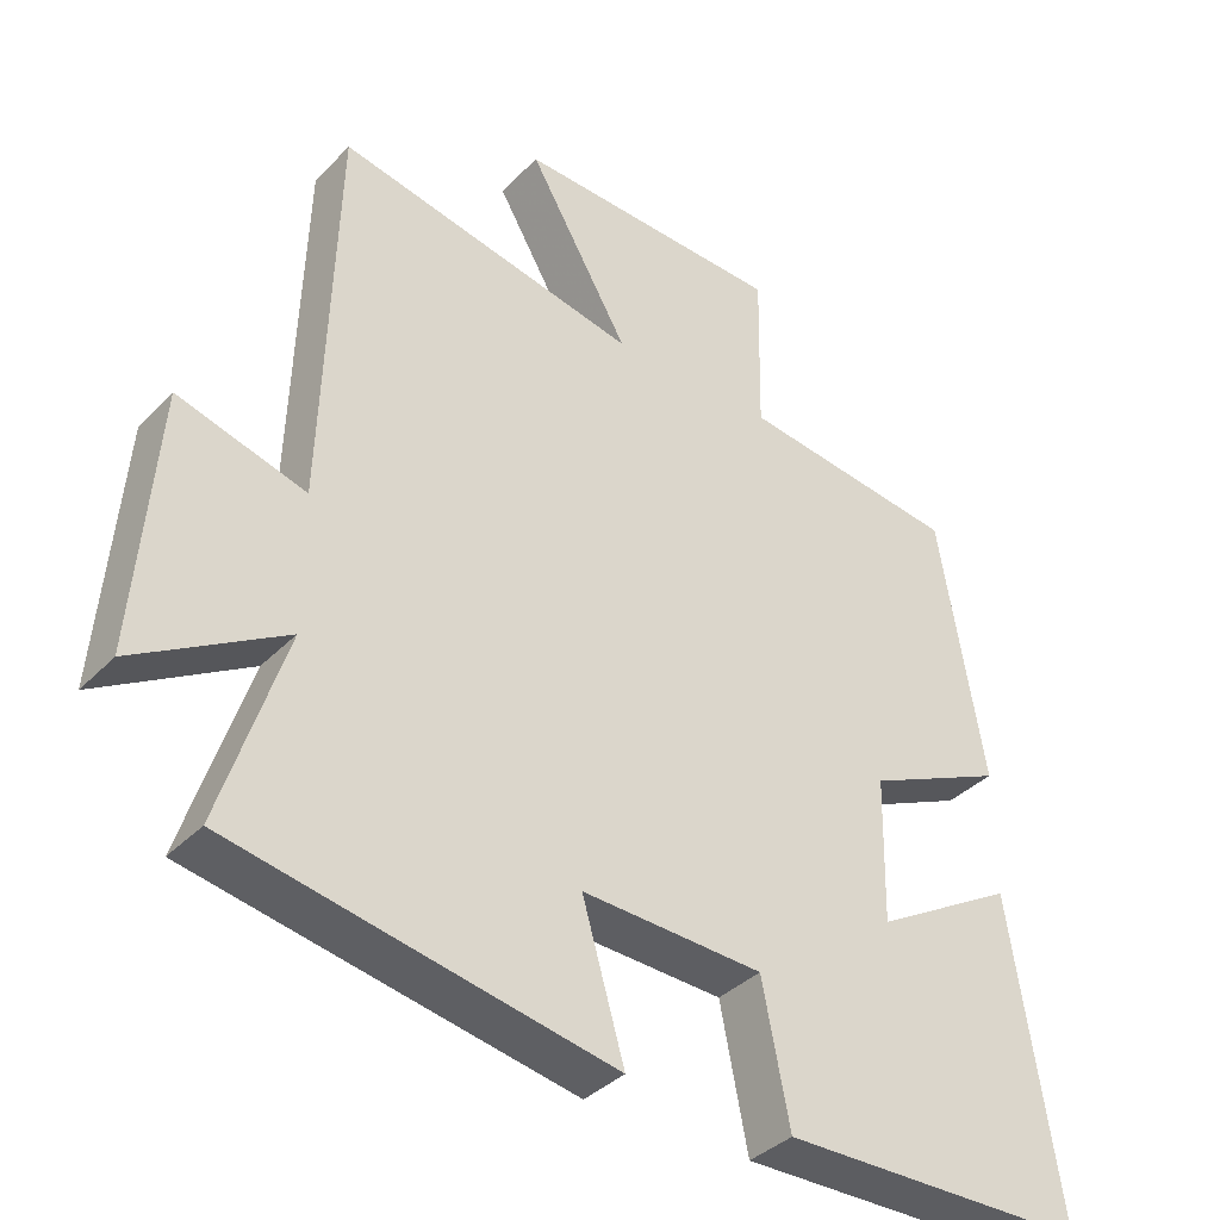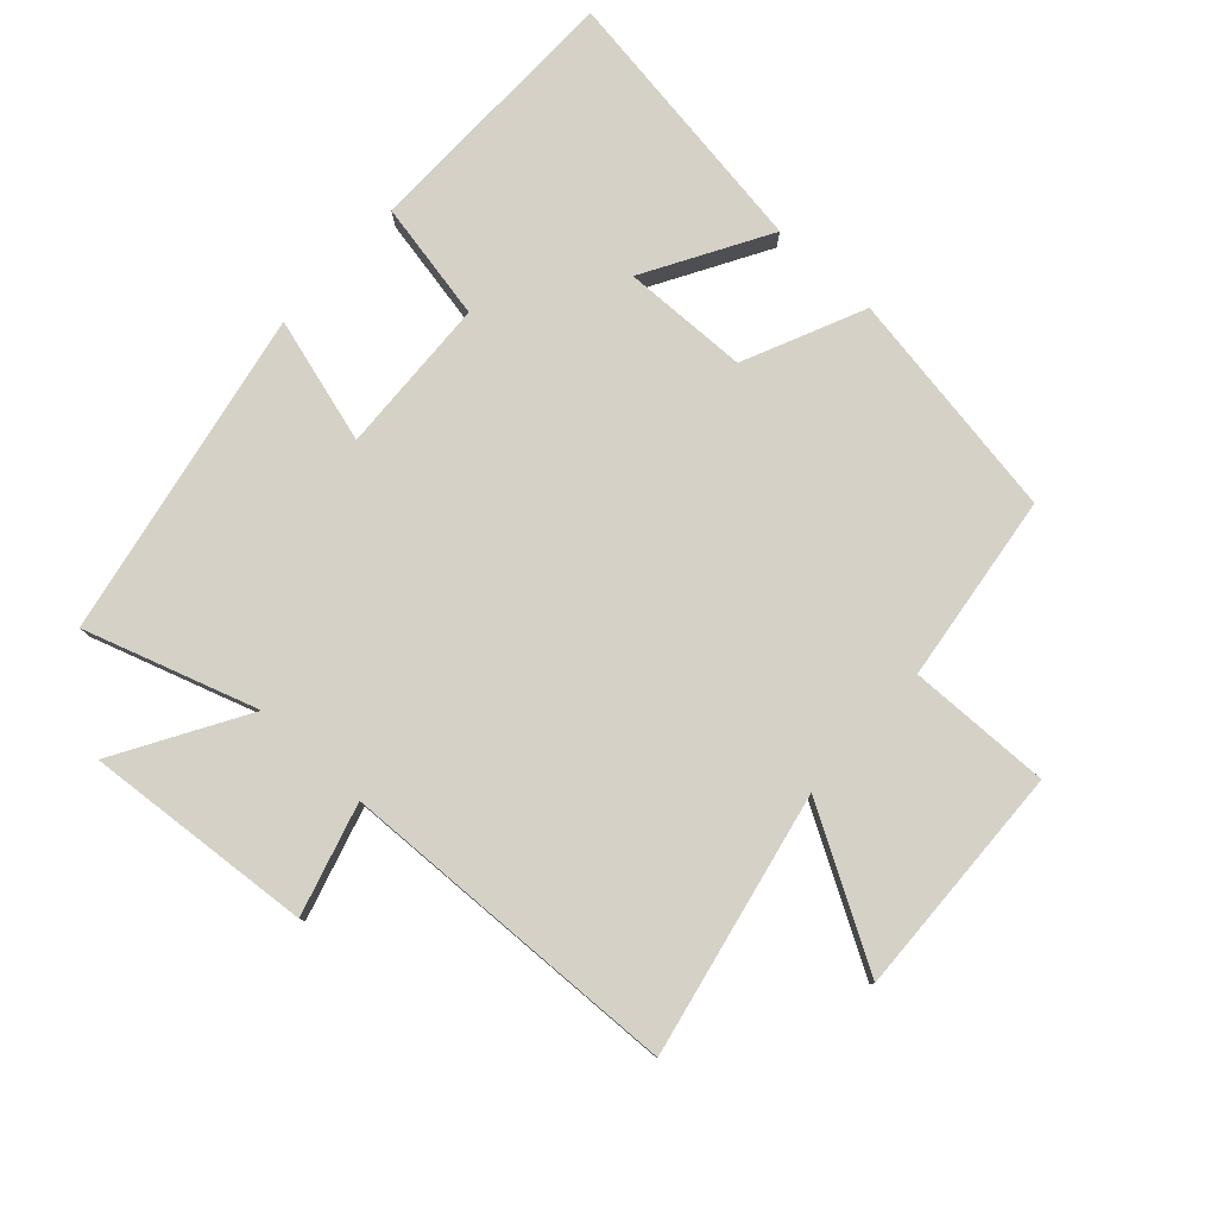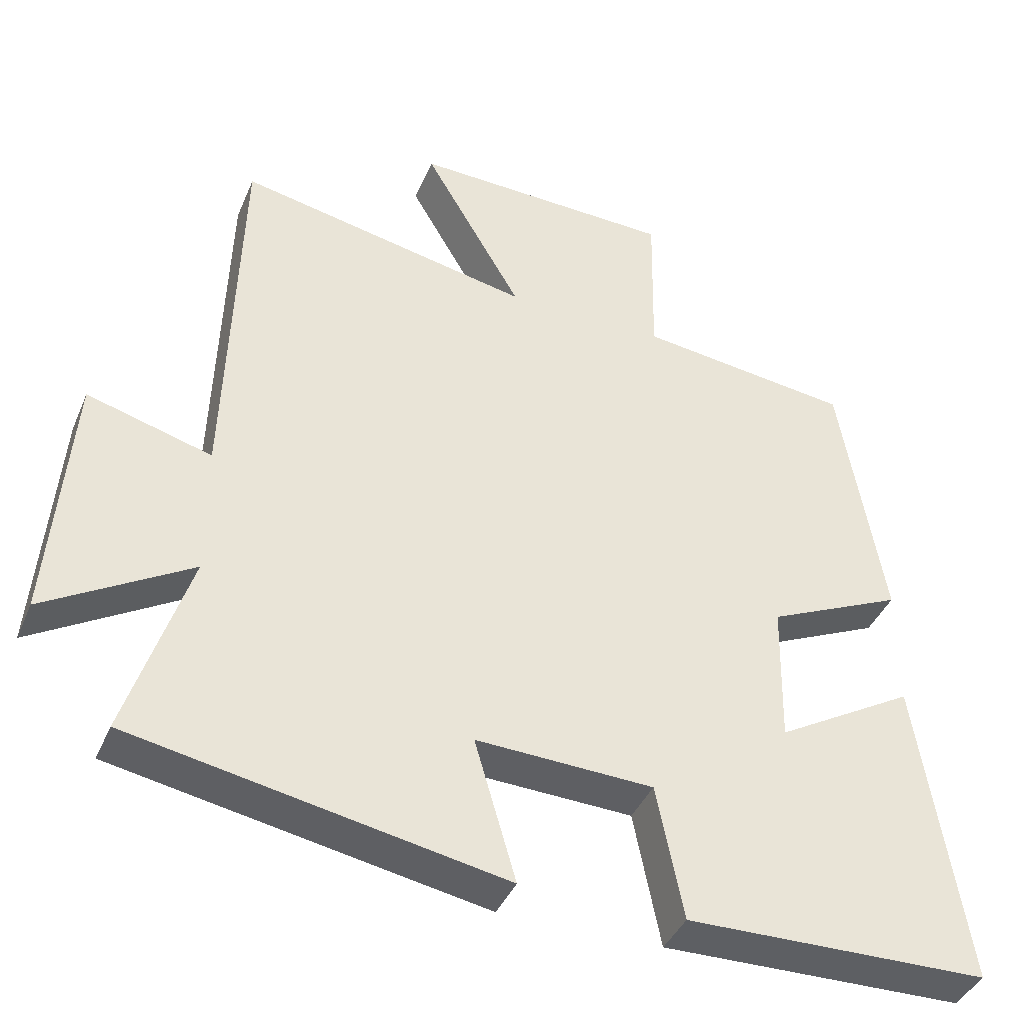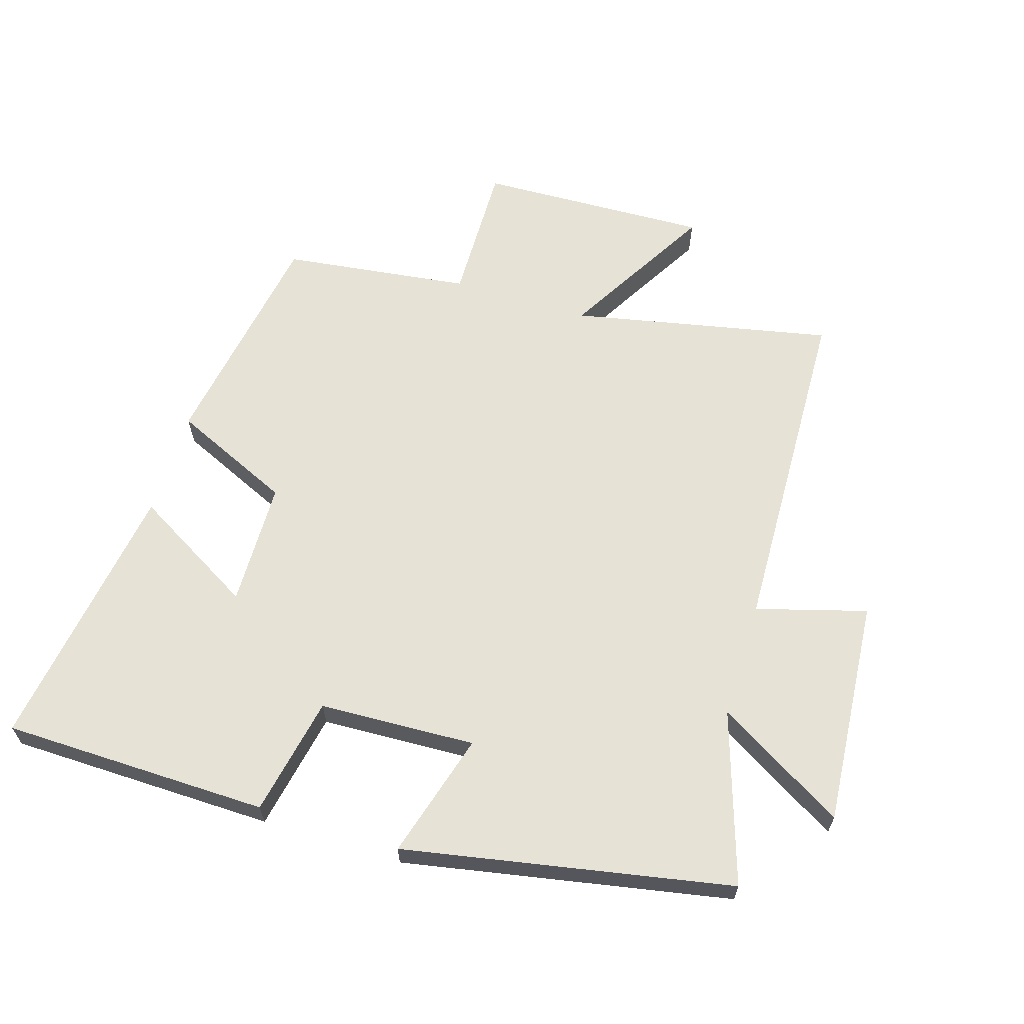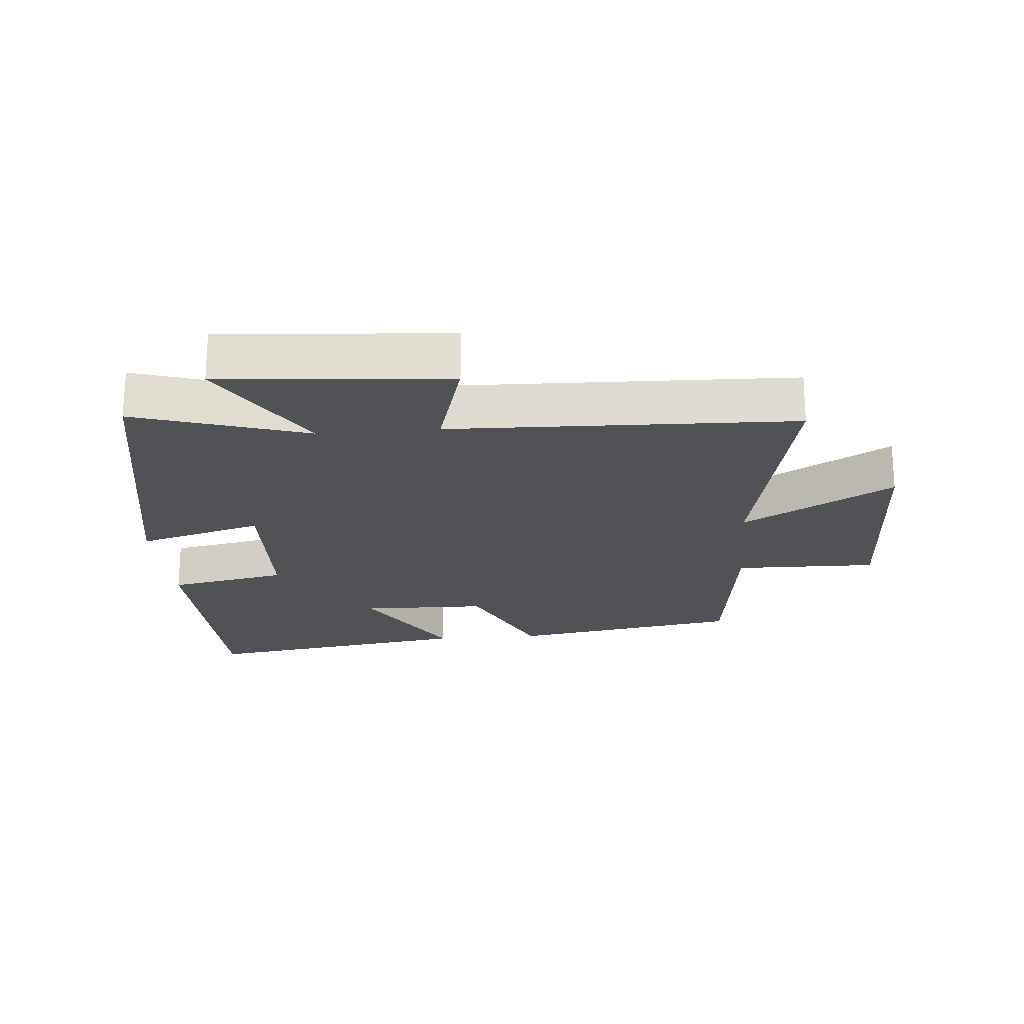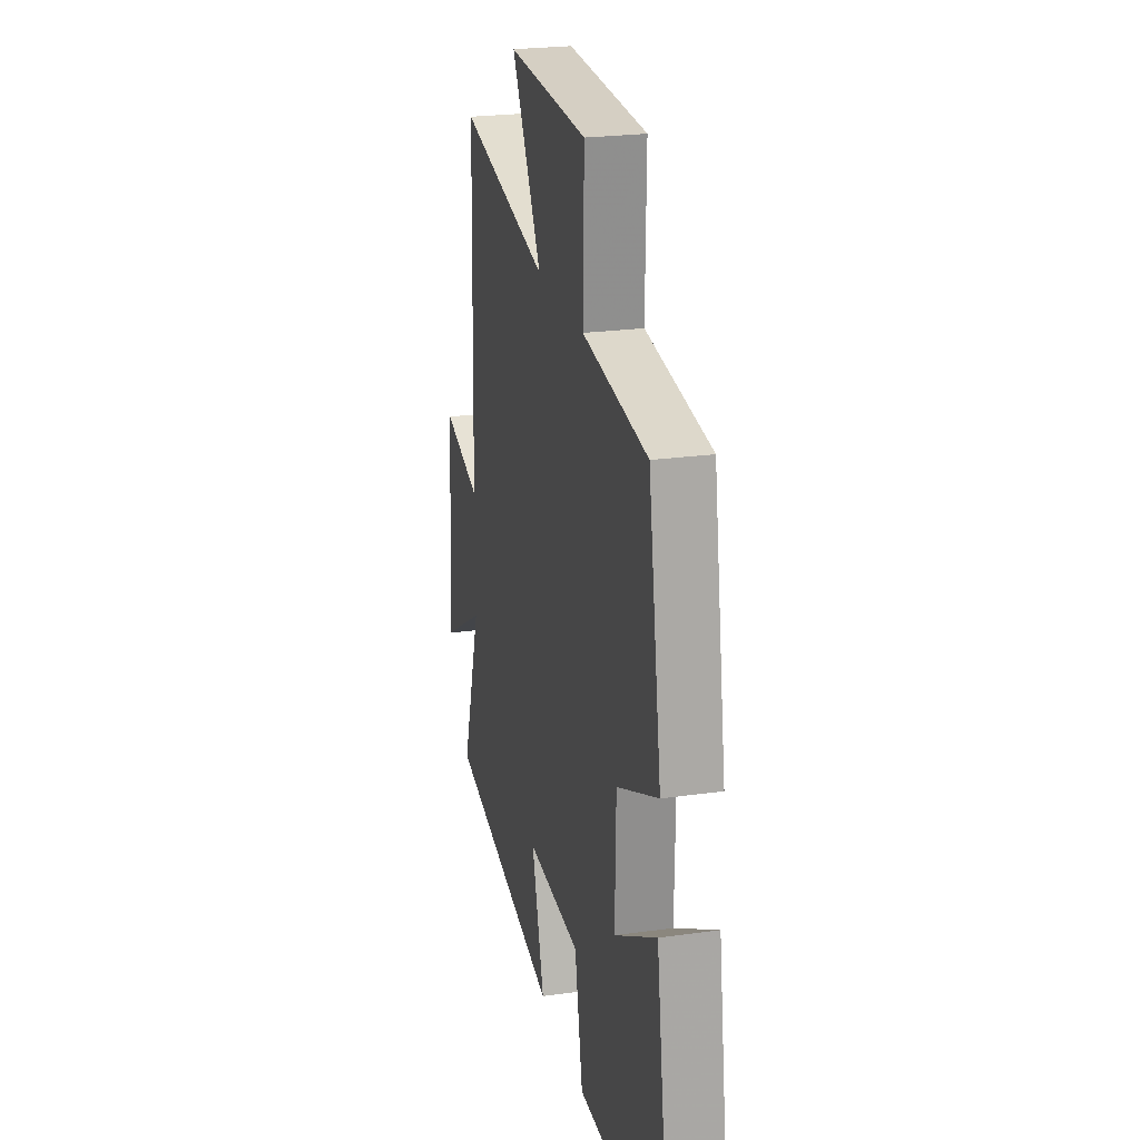
<metadata>
{"format":"obj","ext":"obj","renderer":"f3d","projection":"perspective","resolution":1024,"background":"white","views":[{"elev":-37.2,"azim":-38.0,"up":"+Z"},{"elev":79.2,"azim":-47.8,"up":"+Y"},{"elev":-40.5,"azim":-21.7,"up":"+Z"},{"elev":63.4,"azim":-162.9,"up":"+Y"},{"elev":-21.3,"azim":-85.0,"up":"+Y"},{"elev":24.0,"azim":76.9,"up":"+Z"}]}
</metadata>
<code>
v -0.483 0.07 0.583
v -0.076 0.07 0.5
v -0.212 0.07 0.734
v 0.15 0.07 0.722
v 0.146 0.07 0.5
v 0.44 0.07 0.463
v 0.5 0.07 0.104
v 0.313 0.07 0.019
v 0.309 0.07 -0.177
v 0.5 0.07 -0.066
v 0.565 0.07 -0.492
v 0.149 0.07 -0.5
v 0.112 0.07 -0.314
v -0.132 0.07 -0.304
v -0.075 0.07 -0.5
v -0.586 0.07 -0.404
v -0.5 0.07 -0.137
v -0.7 0.07 -0.256
v -0.672 0.07 0.098
v -0.5 0.07 0.049
v -0.483 0 0.583
v -0.076 0 0.5
v -0.212 0 0.734
v 0.15 0 0.722
v 0.146 0 0.5
v 0.44 0 0.463
v 0.5 0 0.104
v 0.313 0 0.019
v 0.309 0 -0.177
v 0.5 0 -0.066
v 0.565 0 -0.492
v 0.149 0 -0.5
v 0.112 0 -0.314
v -0.132 0 -0.304
v -0.075 0 -0.5
v -0.586 0 -0.404
v -0.5 0 -0.137
v -0.7 0 -0.256
v -0.672 0 0.098
v -0.5 0 0.049
f 17 18 19 20
f 17 20 1 2
f 14 15 16 17
f 13 14 17 2
f 10 11 12 13
f 9 10 13
f 8 9 13 2
f 5 6 7 8
f 5 8 2 3
f 3 4 5
f 40 39 38 37
f 22 21 40 37
f 37 36 35 34
f 22 37 34 33
f 33 32 31 30
f 33 30 29
f 22 33 29 28
f 28 27 26 25
f 23 22 28 25
f 25 24 23
f 1 21 22 2
f 2 22 23 3
f 3 23 24 4
f 4 24 25 5
f 5 25 26 6
f 6 26 27 7
f 7 27 28 8
f 8 28 29 9
f 9 29 30 10
f 10 30 31 11
f 11 31 32 12
f 12 32 33 13
f 13 33 34 14
f 14 34 35 15
f 15 35 36 16
f 16 36 37 17
f 17 37 38 18
f 18 38 39 19
f 19 39 40 20
f 20 40 21 1

</code>
